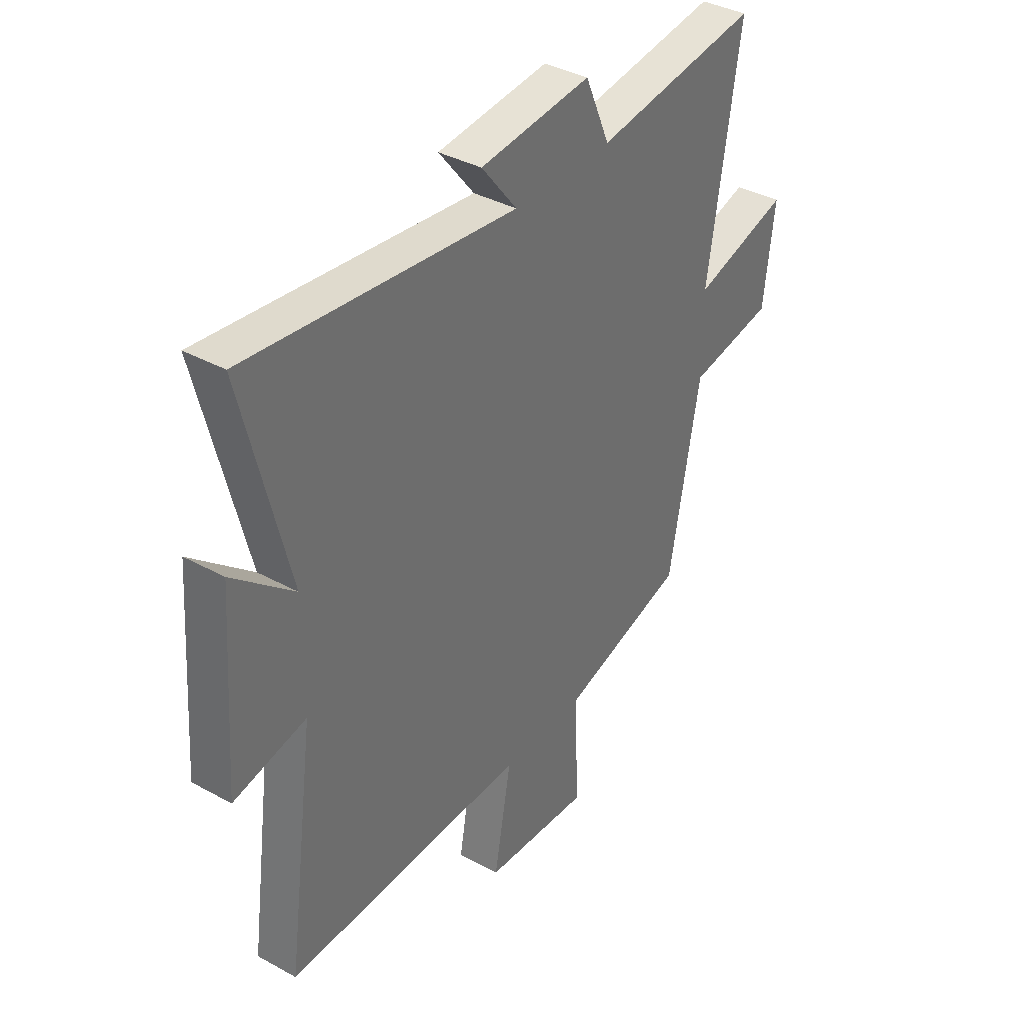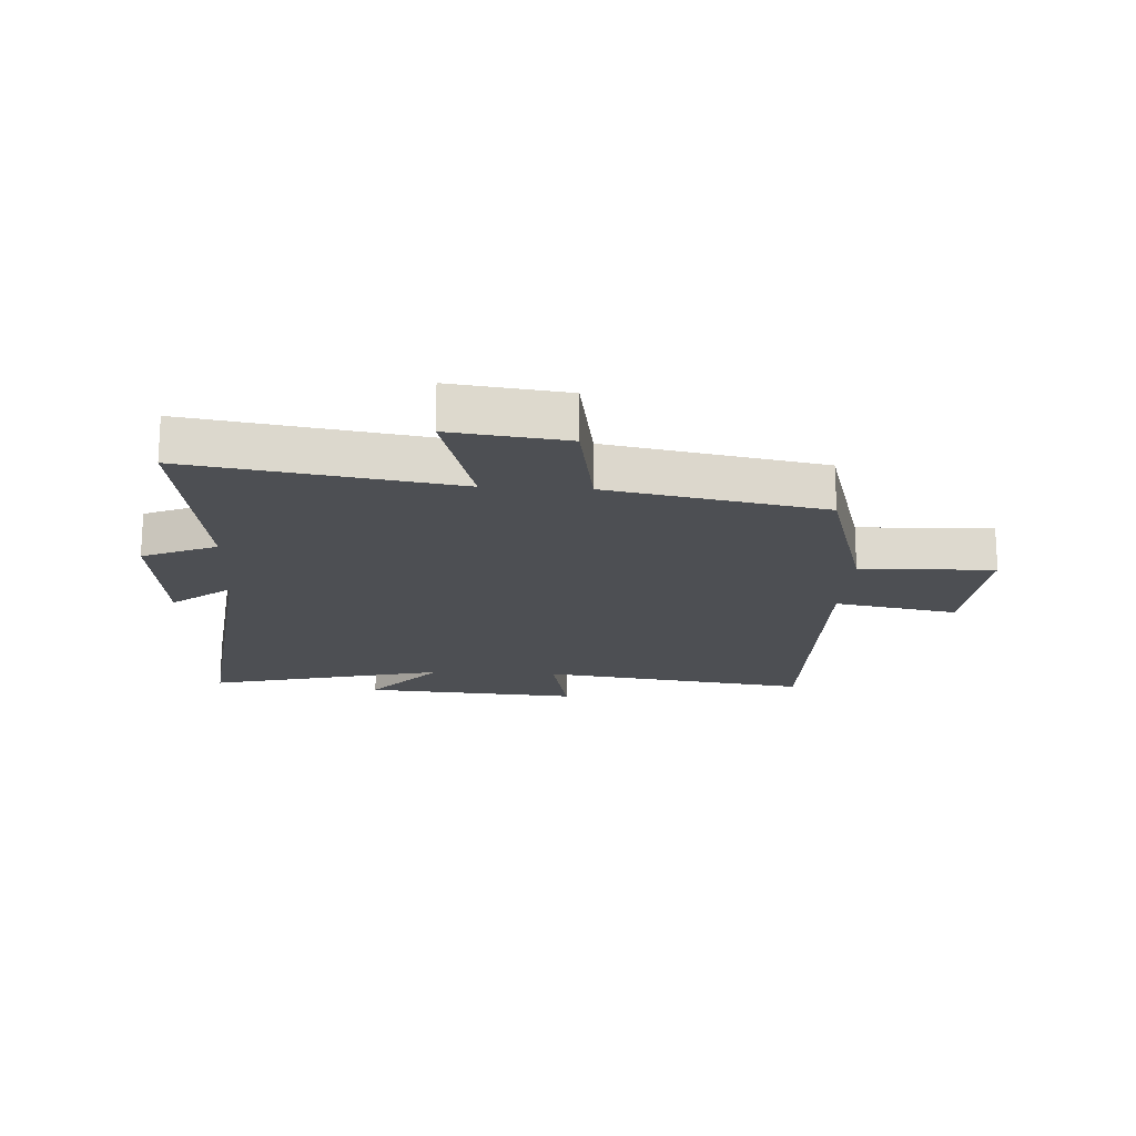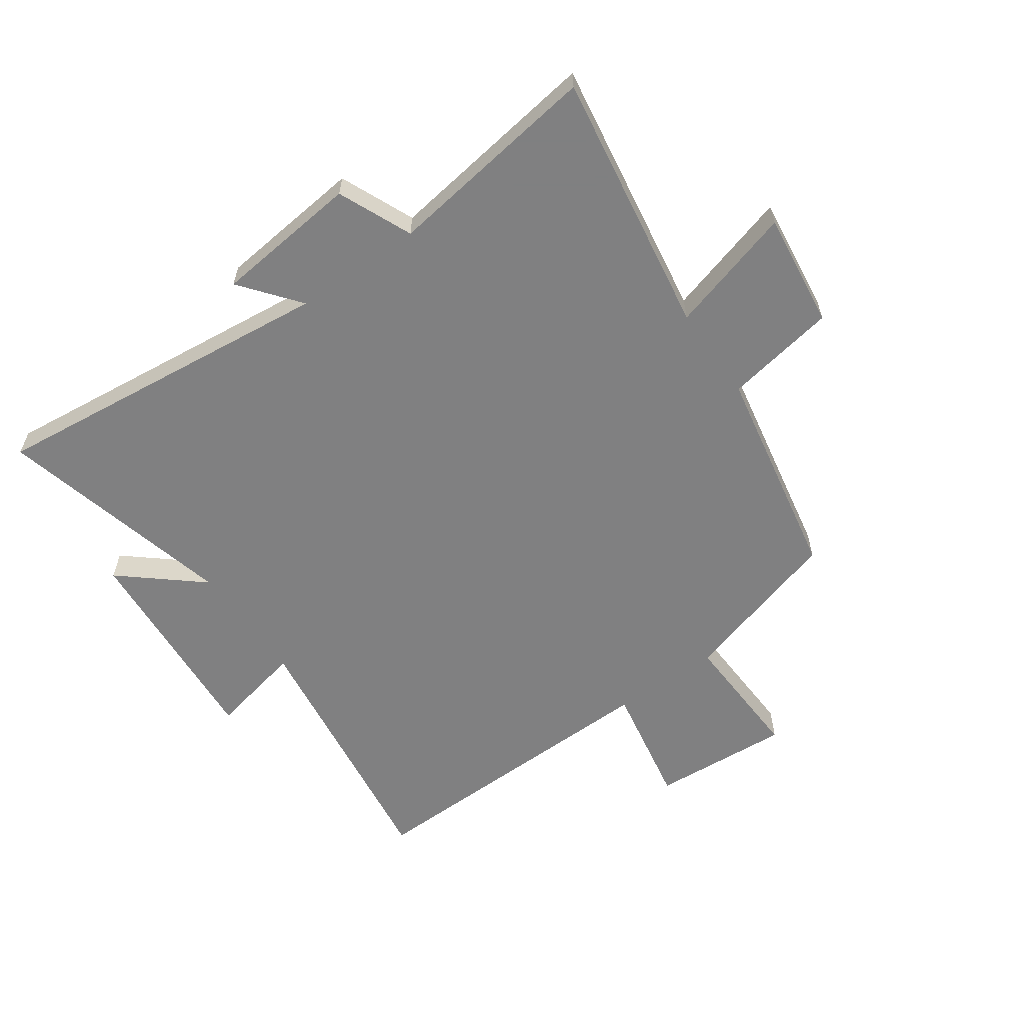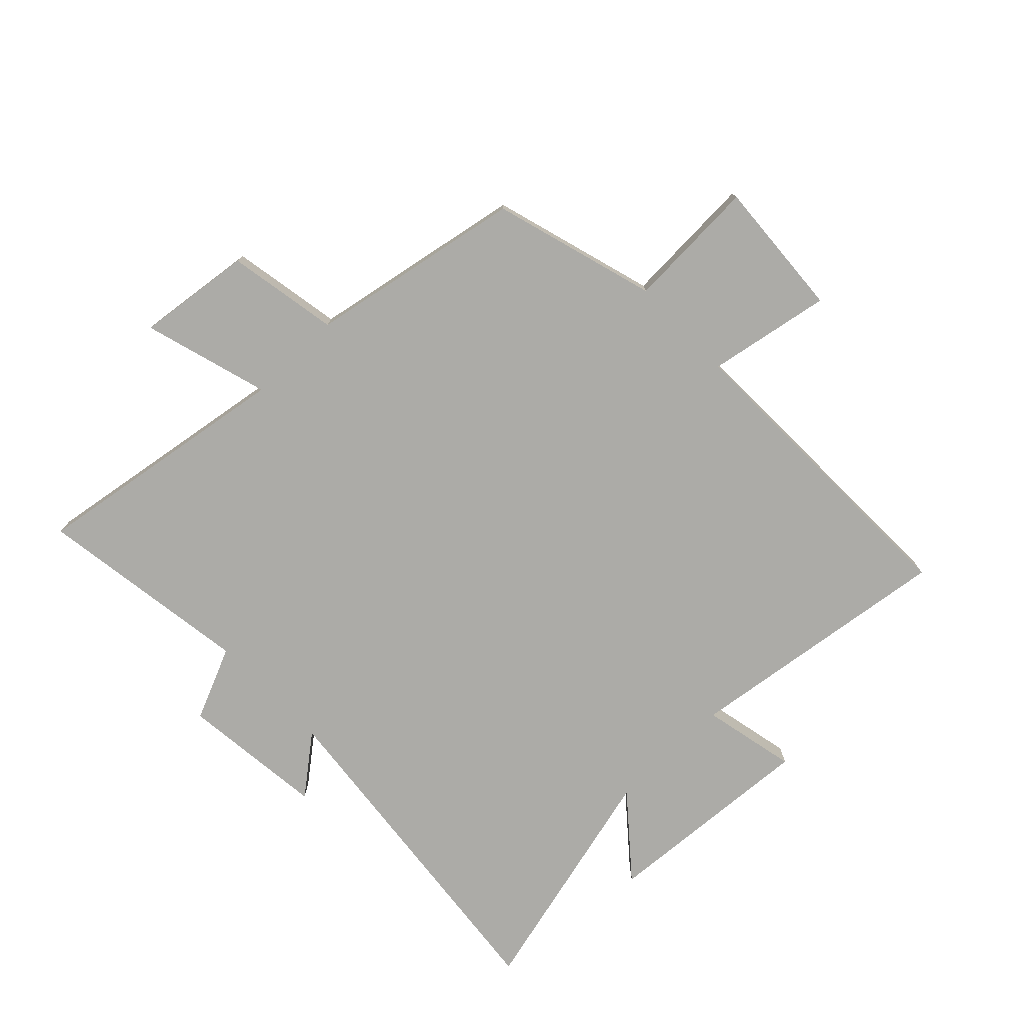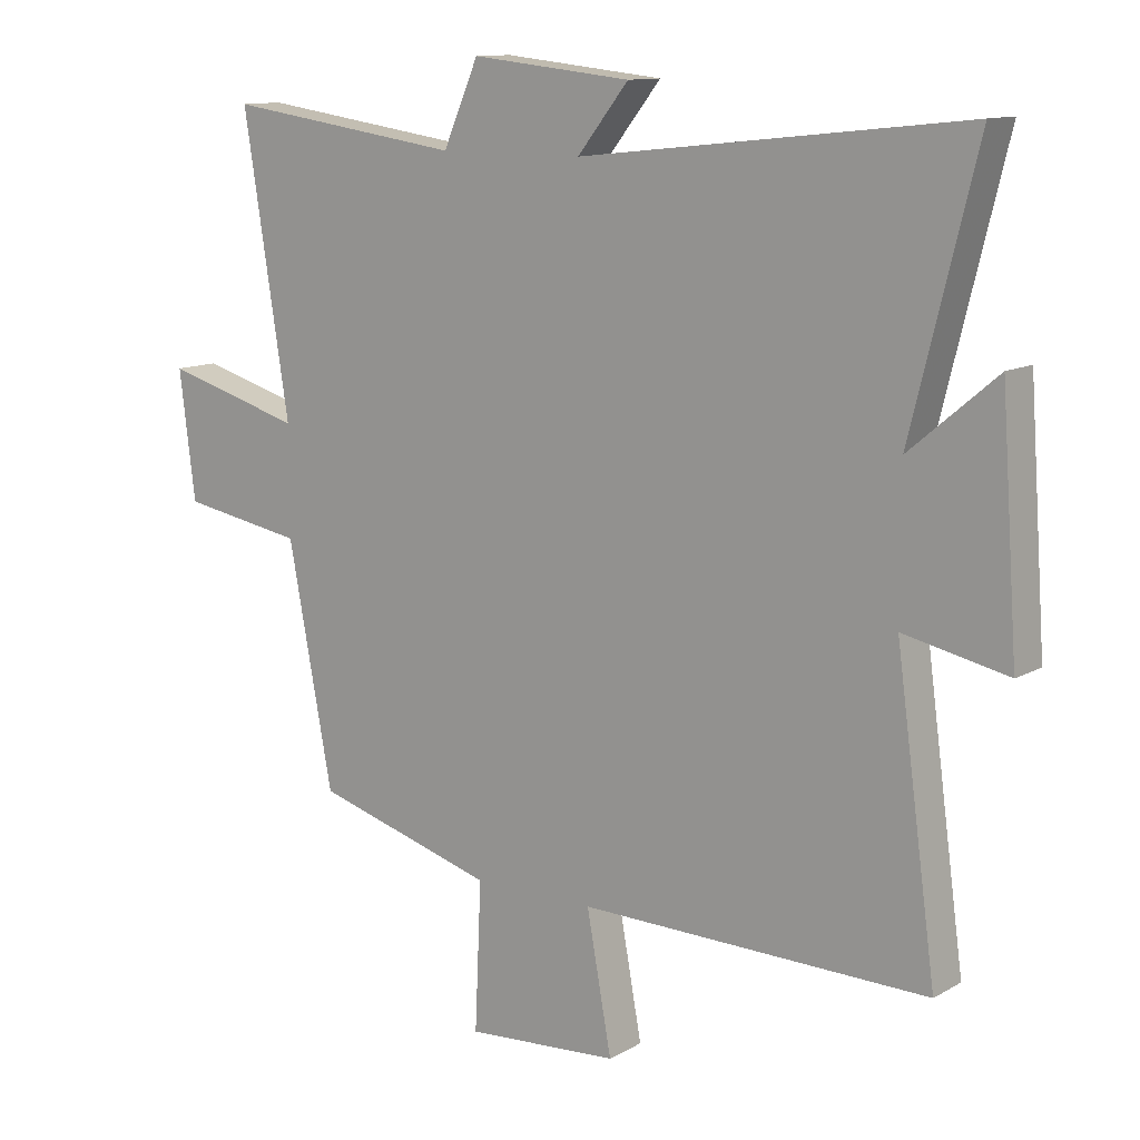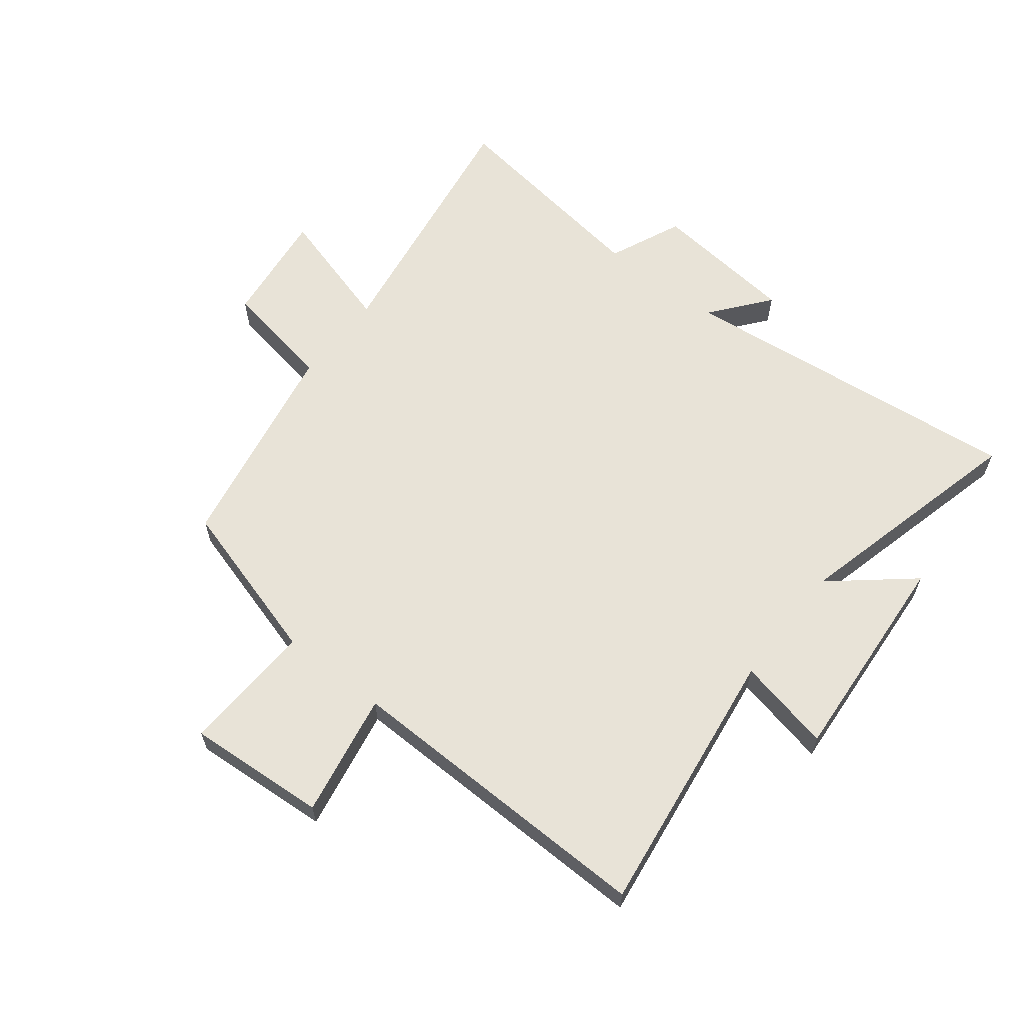
<metadata>
{"format":"obj","ext":"obj","renderer":"f3d","projection":"perspective","resolution":1024,"background":"white","views":[{"elev":37.3,"azim":-54.7,"up":"+Z"},{"elev":-18.0,"azim":86.5,"up":"+Y"},{"elev":-60.0,"azim":35.1,"up":"+Y"},{"elev":-76.3,"azim":134.0,"up":"+Y"},{"elev":11.8,"azim":-142.9,"up":"+Z"},{"elev":61.8,"azim":-141.9,"up":"+Y"}]}
</metadata>
<code>
v 0.432 0.07 -0.42
v 0.156 0.07 -0.5
v 0.166 0.07 -0.724
v -0.068 0.07 -0.708
v -0.03 0.07 -0.5
v -0.562 0.07 -0.51
v -0.5 0.07 -0.055
v -0.659 0.07 -0.089
v -0.633 0.07 0.275
v -0.5 0.07 0.163
v -0.6 0.07 0.564
v -0.013 0.07 0.5
v -0.091 0.07 0.598
v 0.153 0.07 0.624
v 0.207 0.07 0.5
v 0.57 0.07 0.552
v 0.5 0.07 0.108
v 0.712 0.07 0.169
v 0.688 0.07 -0.025
v 0.5 0.07 -0.058
v 0.432 0 -0.42
v 0.156 0 -0.5
v 0.166 0 -0.724
v -0.068 0 -0.708
v -0.03 0 -0.5
v -0.562 0 -0.51
v -0.5 0 -0.055
v -0.659 0 -0.089
v -0.633 0 0.275
v -0.5 0 0.163
v -0.6 0 0.564
v -0.013 0 0.5
v -0.091 0 0.598
v 0.153 0 0.624
v 0.207 0 0.5
v 0.57 0 0.552
v 0.5 0 0.108
v 0.712 0 0.169
v 0.688 0 -0.025
v 0.5 0 -0.058
f 17 18 19 20
f 17 20 1 2
f 15 16 17 2
f 12 13 14 15
f 12 15 2
f 12 2 3
f 11 12 3
f 10 11 3
f 7 8 9 10
f 5 6 7
f 5 7 10
f 3 4 5
f 3 5 10
f 40 39 38 37
f 22 21 40 37
f 22 37 36 35
f 35 34 33 32
f 22 35 32
f 23 22 32
f 23 32 31
f 23 31 30
f 30 29 28 27
f 27 26 25
f 30 27 25
f 25 24 23
f 30 25 23
f 1 21 22 2
f 2 22 23 3
f 3 23 24 4
f 4 24 25 5
f 5 25 26 6
f 6 26 27 7
f 7 27 28 8
f 8 28 29 9
f 9 29 30 10
f 10 30 31 11
f 11 31 32 12
f 12 32 33 13
f 13 33 34 14
f 14 34 35 15
f 15 35 36 16
f 16 36 37 17
f 17 37 38 18
f 18 38 39 19
f 19 39 40 20
f 20 40 21 1

</code>
